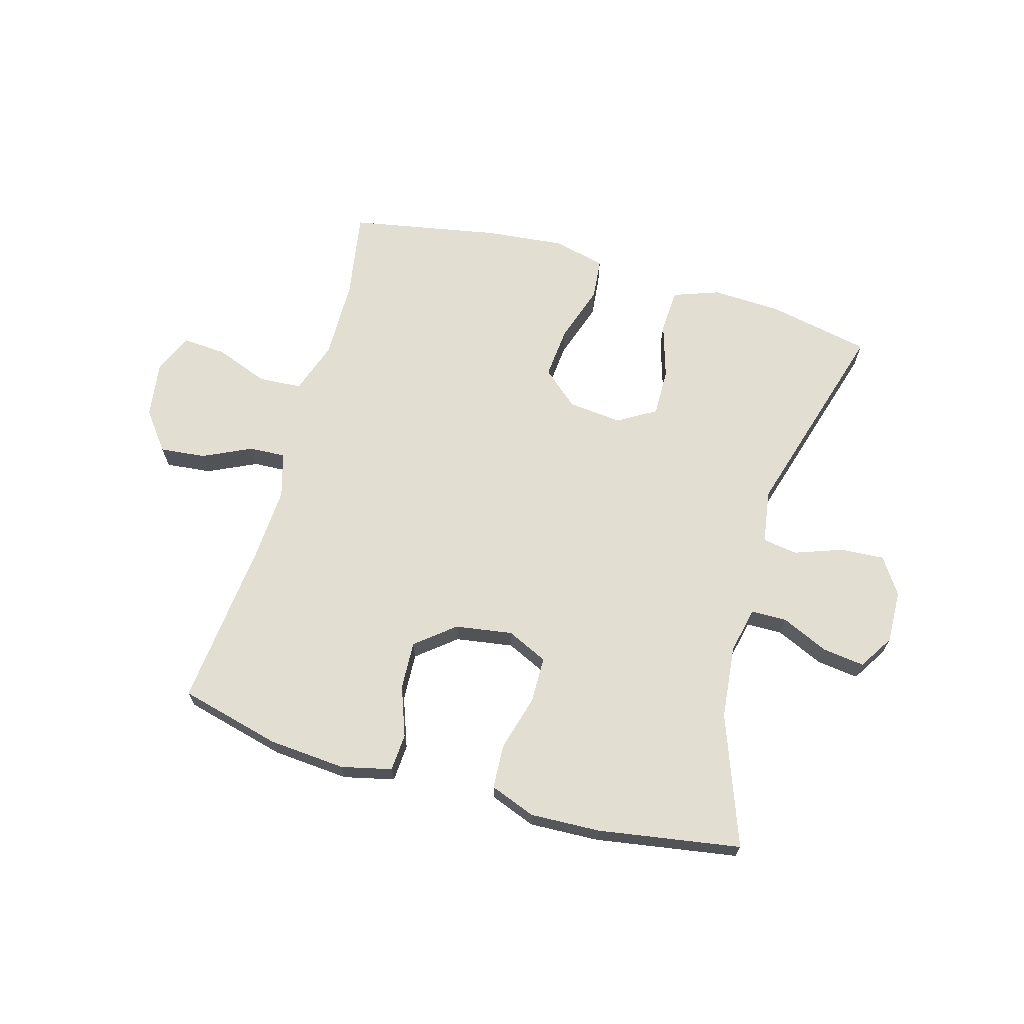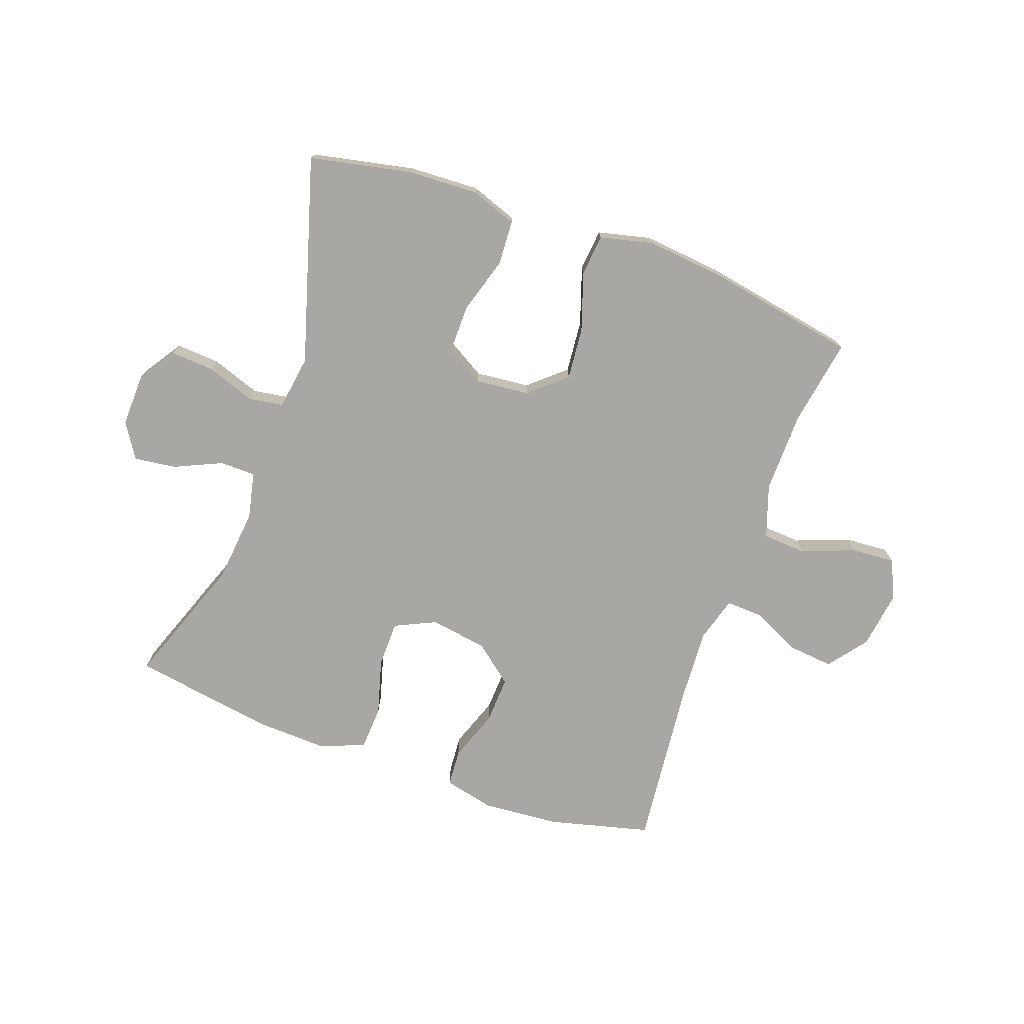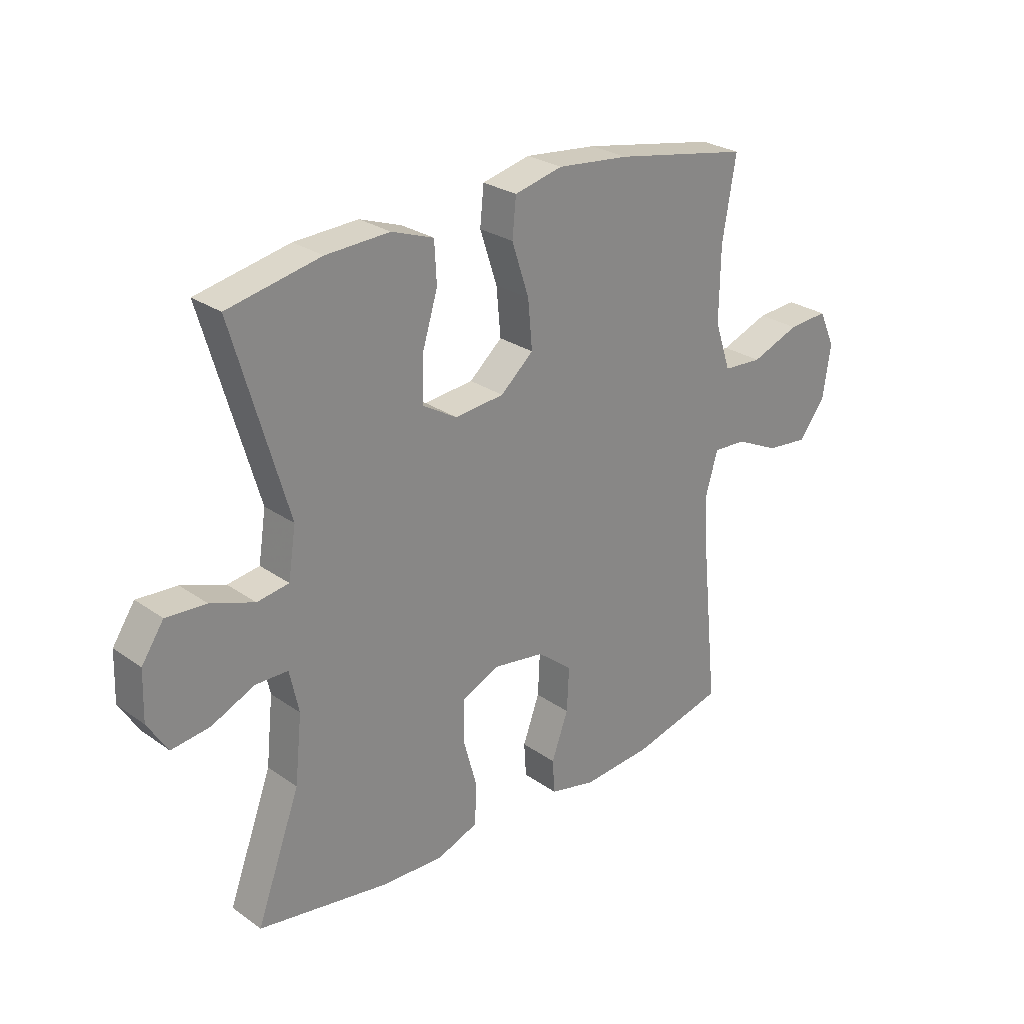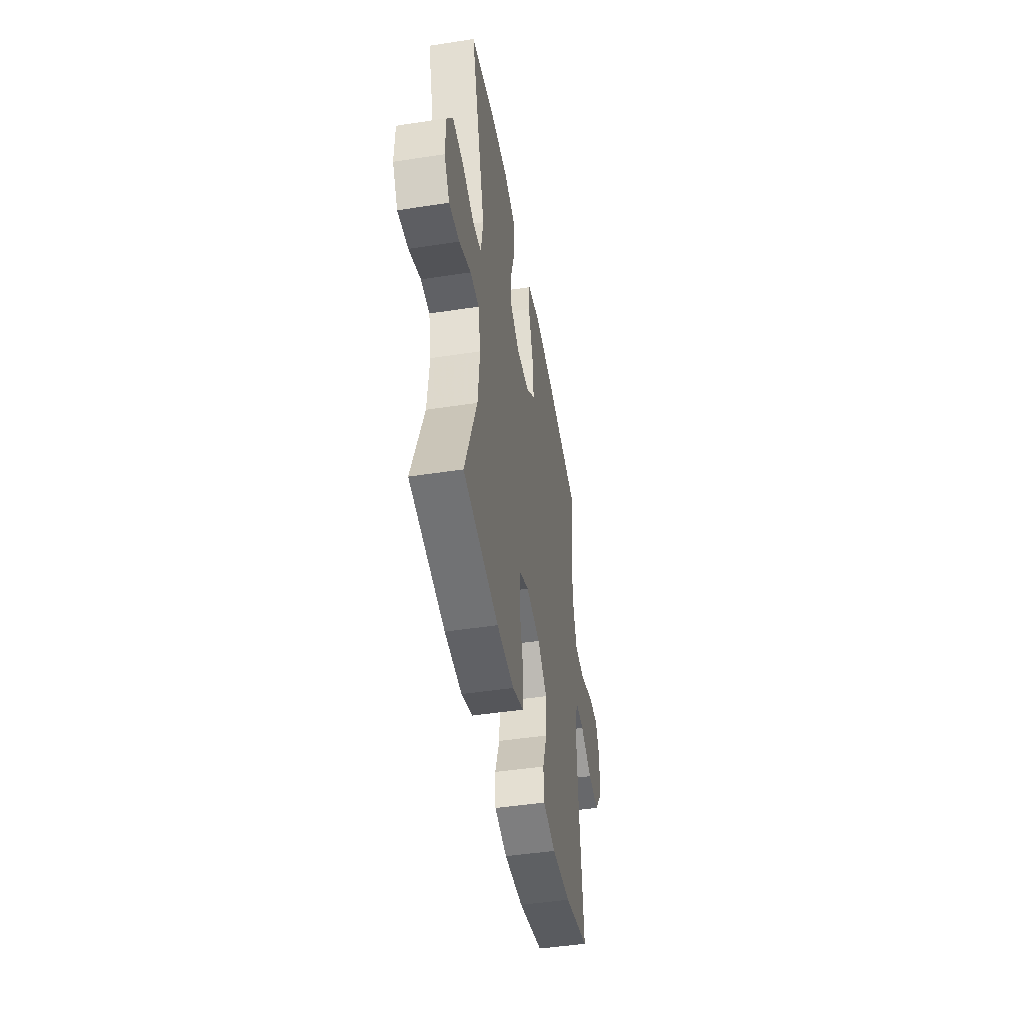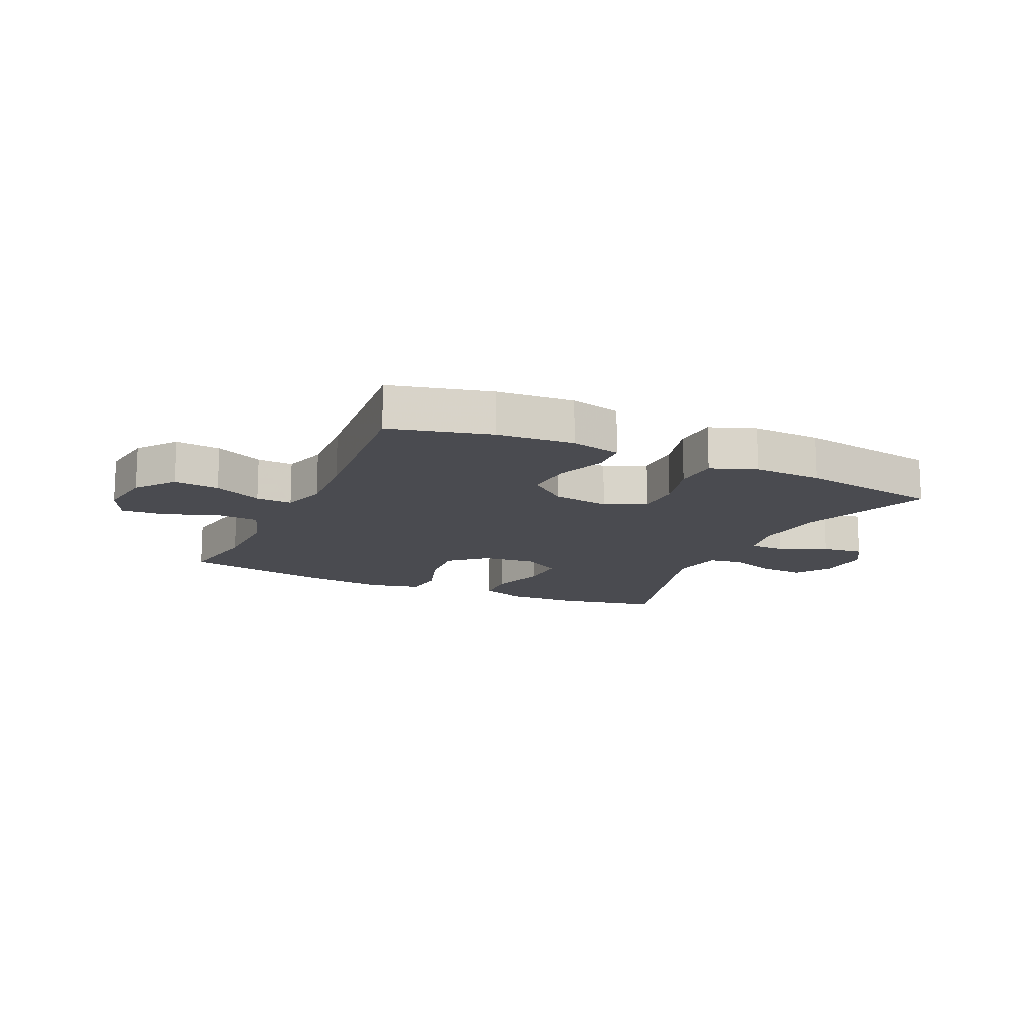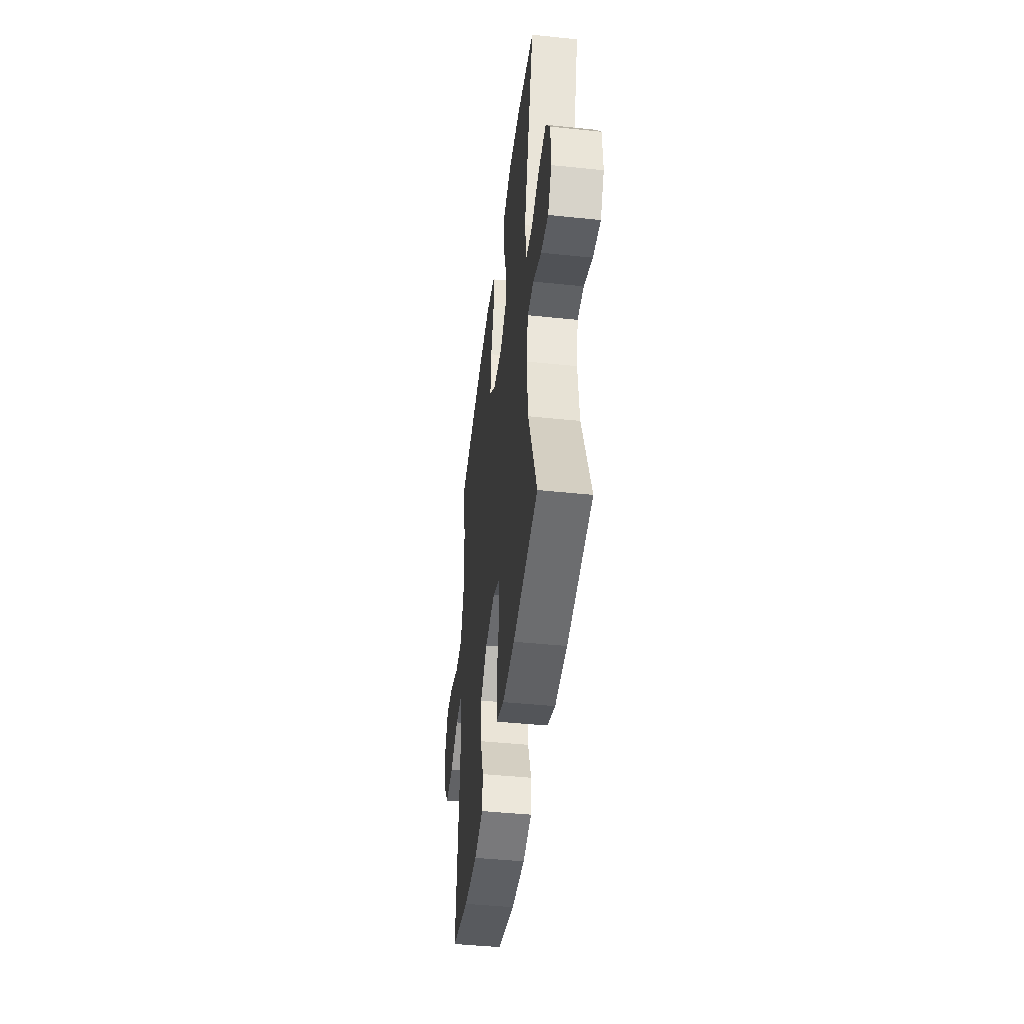
<metadata>
{"format":"obj","ext":"obj","renderer":"f3d","projection":"perspective","resolution":1024,"background":"white","views":[{"elev":67.4,"azim":-164.1,"up":"+Y"},{"elev":-74.5,"azim":-19.6,"up":"+Y"},{"elev":26.9,"azim":-42.7,"up":"+Z"},{"elev":-46.7,"azim":-80.1,"up":"+Z"},{"elev":-14.4,"azim":155.2,"up":"+Y"},{"elev":-44.6,"azim":-96.9,"up":"+Z"}]}
</metadata>
<code>
v -0.5 0.07 -0.5
v -0.419 0.07 -0.28
v -0.406 0.07 -0.156
v -0.423 0.07 -0.078
v -0.483 0.07 -0.077
v -0.563 0.07 -0.113
v -0.634 0.07 -0.122
v -0.671 0.07 -0.063
v -0.668 0.07 0.027
v -0.627 0.07 0.088
v -0.553 0.07 0.083
v -0.472 0.07 0.054
v -0.413 0.07 0.063
v -0.399 0.07 0.154
v -0.5 0.07 0.5
v -0.328 0.07 0.535
v -0.21 0.07 0.54
v -0.132 0.07 0.512
v -0.128 0.07 0.437
v -0.157 0.07 0.342
v -0.158 0.07 0.261
v -0.094 0.07 0.223
v -0.003 0.07 0.232
v 0.058 0.07 0.285
v 0.05 0.07 0.373
v 0.018 0.07 0.47
v 0.025 0.07 0.54
v 0.114 0.07 0.561
v 0.248 0.07 0.547
v 0.5 0.07 0.5
v 0.475 0.07 0.352
v 0.473 0.07 0.216
v 0.503 0.07 0.127
v 0.576 0.07 0.122
v 0.666 0.07 0.156
v 0.74 0.07 0.161
v 0.77 0.07 0.095
v 0.756 0.07 -0.002
v 0.706 0.07 -0.067
v 0.629 0.07 -0.059
v 0.547 0.07 -0.02
v 0.486 0.07 -0.017
v 0.464 0.07 -0.093
v 0.471 0.07 -0.215
v 0.5 0.07 -0.5
v 0.329 0.07 -0.543
v 0.199 0.07 -0.553
v 0.114 0.07 -0.533
v 0.11 0.07 -0.47
v 0.141 0.07 -0.385
v 0.145 0.07 -0.304
v 0.08 0.07 -0.251
v -0.017 0.07 -0.236
v -0.086 0.07 -0.268
v -0.087 0.07 -0.346
v -0.061 0.07 -0.44
v -0.065 0.07 -0.515
v -0.142 0.07 -0.544
v -0.259 0.07 -0.539
v -0.5 0 -0.5
v -0.419 0 -0.28
v -0.406 0 -0.156
v -0.423 0 -0.078
v -0.483 0 -0.077
v -0.563 0 -0.113
v -0.634 0 -0.122
v -0.671 0 -0.063
v -0.668 0 0.027
v -0.627 0 0.088
v -0.553 0 0.083
v -0.472 0 0.054
v -0.413 0 0.063
v -0.399 0 0.154
v -0.5 0 0.5
v -0.328 0 0.535
v -0.21 0 0.54
v -0.132 0 0.512
v -0.128 0 0.437
v -0.157 0 0.342
v -0.158 0 0.261
v -0.094 0 0.223
v -0.003 0 0.232
v 0.058 0 0.285
v 0.05 0 0.373
v 0.018 0 0.47
v 0.025 0 0.54
v 0.114 0 0.561
v 0.248 0 0.547
v 0.5 0 0.5
v 0.475 0 0.352
v 0.473 0 0.216
v 0.503 0 0.127
v 0.576 0 0.122
v 0.666 0 0.156
v 0.74 0 0.161
v 0.77 0 0.095
v 0.756 0 -0.002
v 0.706 0 -0.067
v 0.629 0 -0.059
v 0.547 0 -0.02
v 0.486 0 -0.017
v 0.464 0 -0.093
v 0.471 0 -0.215
v 0.5 0 -0.5
v 0.329 0 -0.543
v 0.199 0 -0.553
v 0.114 0 -0.533
v 0.11 0 -0.47
v 0.141 0 -0.385
v 0.145 0 -0.304
v 0.08 0 -0.251
v -0.017 0 -0.236
v -0.086 0 -0.268
v -0.087 0 -0.346
v -0.061 0 -0.44
v -0.065 0 -0.515
v -0.142 0 -0.544
v -0.259 0 -0.539
f 59 1 2
f 58 59 2
f 57 58 2
f 56 57 2
f 55 56 2
f 54 55 2 3
f 53 54 3 4
f 52 53 4
f 48 49 50
f 47 48 50
f 46 47 50
f 45 46 50
f 44 45 50
f 43 44 50 51
f 42 43 51 52
f 39 40 41
f 38 39 41
f 37 38 41
f 36 37 41
f 35 36 41
f 34 35 41
f 33 34 41 42
f 42 52 4
f 33 42 4
f 32 33 4
f 29 30 31
f 28 29 31
f 27 28 31
f 26 27 31
f 25 26 31
f 24 25 31 32
f 18 19 20
f 17 18 20
f 16 17 20
f 15 16 20
f 14 15 20
f 13 14 20 21
f 10 11 12
f 9 10 12
f 8 9 12
f 7 8 12
f 6 7 12
f 5 6 12
f 5 12 13
f 13 21 22
f 5 13 22
f 4 5 22
f 23 24 32
f 4 22 23 32
f 61 60 118
f 61 118 117
f 61 117 116
f 61 116 115
f 61 115 114
f 62 61 114 113
f 63 62 113 112
f 63 112 111
f 109 108 107
f 109 107 106
f 109 106 105
f 109 105 104
f 109 104 103
f 110 109 103 102
f 111 110 102 101
f 100 99 98
f 100 98 97
f 100 97 96
f 100 96 95
f 100 95 94
f 100 94 93
f 101 100 93 92
f 63 111 101
f 63 101 92
f 63 92 91
f 90 89 88
f 90 88 87
f 90 87 86
f 90 86 85
f 90 85 84
f 91 90 84 83
f 79 78 77
f 79 77 76
f 79 76 75
f 79 75 74
f 79 74 73
f 80 79 73 72
f 71 70 69
f 71 69 68
f 71 68 67
f 71 67 66
f 71 66 65
f 71 65 64
f 72 71 64
f 81 80 72
f 81 72 64
f 81 64 63
f 91 83 82
f 91 82 81 63
f 1 60 61 2
f 2 61 62 3
f 3 62 63 4
f 4 63 64 5
f 5 64 65 6
f 6 65 66 7
f 7 66 67 8
f 8 67 68 9
f 9 68 69 10
f 10 69 70 11
f 11 70 71 12
f 12 71 72 13
f 13 72 73 14
f 14 73 74 15
f 15 74 75 16
f 16 75 76 17
f 17 76 77 18
f 18 77 78 19
f 19 78 79 20
f 20 79 80 21
f 21 80 81 22
f 22 81 82 23
f 23 82 83 24
f 24 83 84 25
f 25 84 85 26
f 26 85 86 27
f 27 86 87 28
f 28 87 88 29
f 29 88 89 30
f 30 89 90 31
f 31 90 91 32
f 32 91 92 33
f 33 92 93 34
f 34 93 94 35
f 35 94 95 36
f 36 95 96 37
f 37 96 97 38
f 38 97 98 39
f 39 98 99 40
f 40 99 100 41
f 41 100 101 42
f 42 101 102 43
f 43 102 103 44
f 44 103 104 45
f 45 104 105 46
f 46 105 106 47
f 47 106 107 48
f 48 107 108 49
f 49 108 109 50
f 50 109 110 51
f 51 110 111 52
f 52 111 112 53
f 53 112 113 54
f 54 113 114 55
f 55 114 115 56
f 56 115 116 57
f 57 116 117 58
f 58 117 118 59
f 59 118 60 1

</code>
